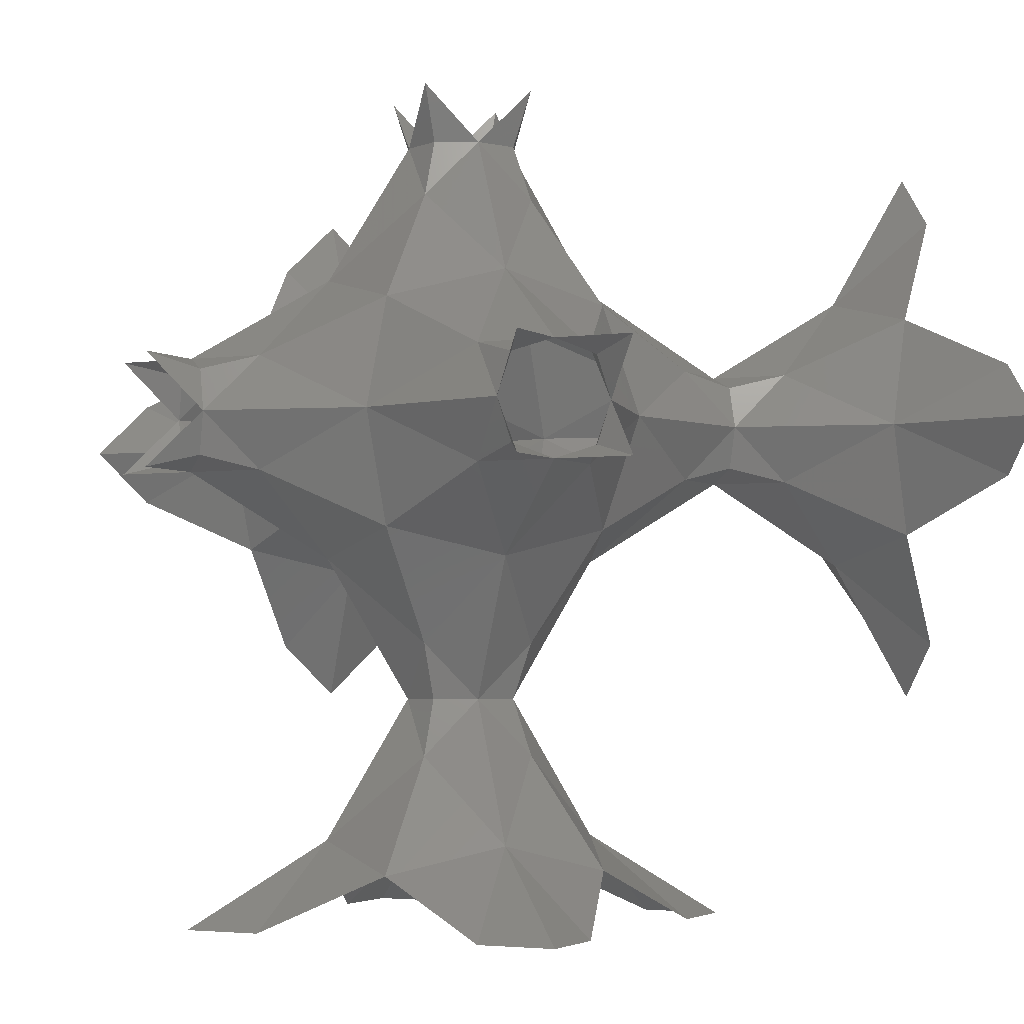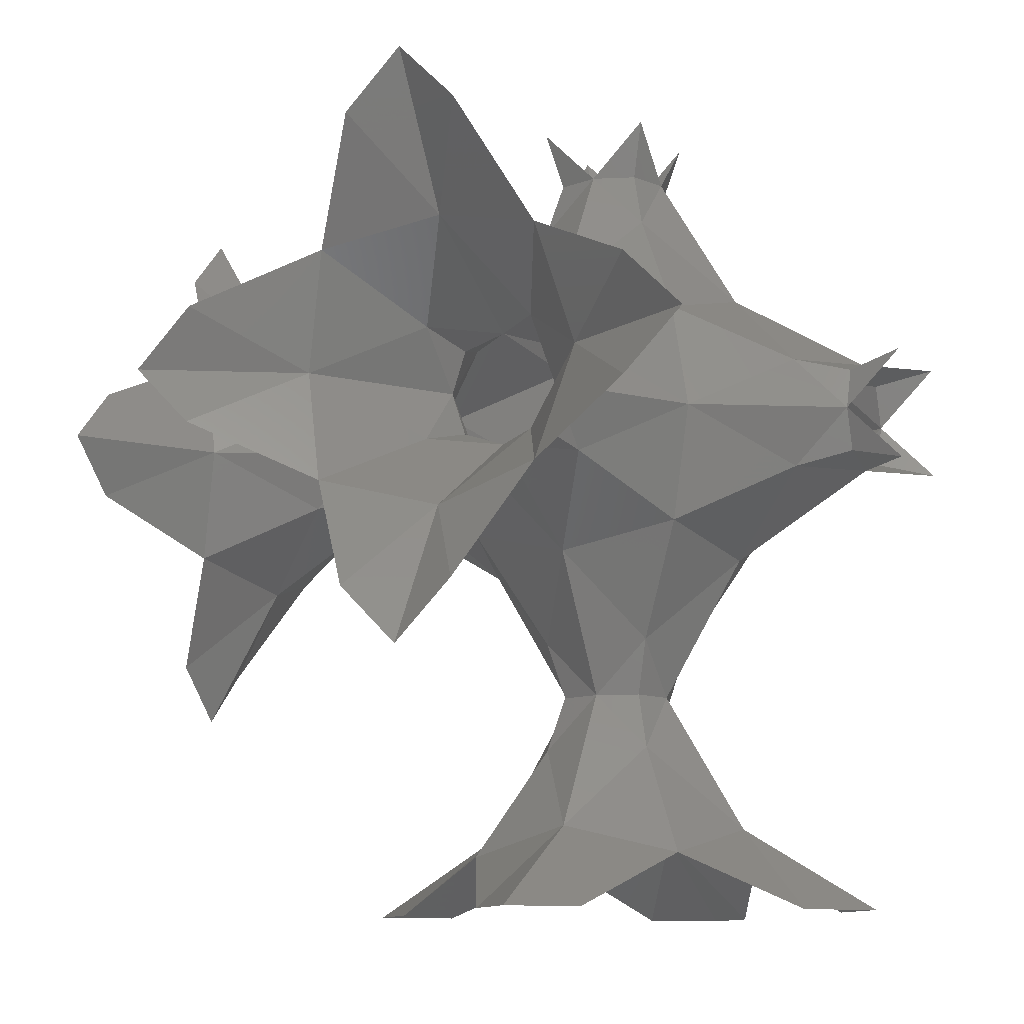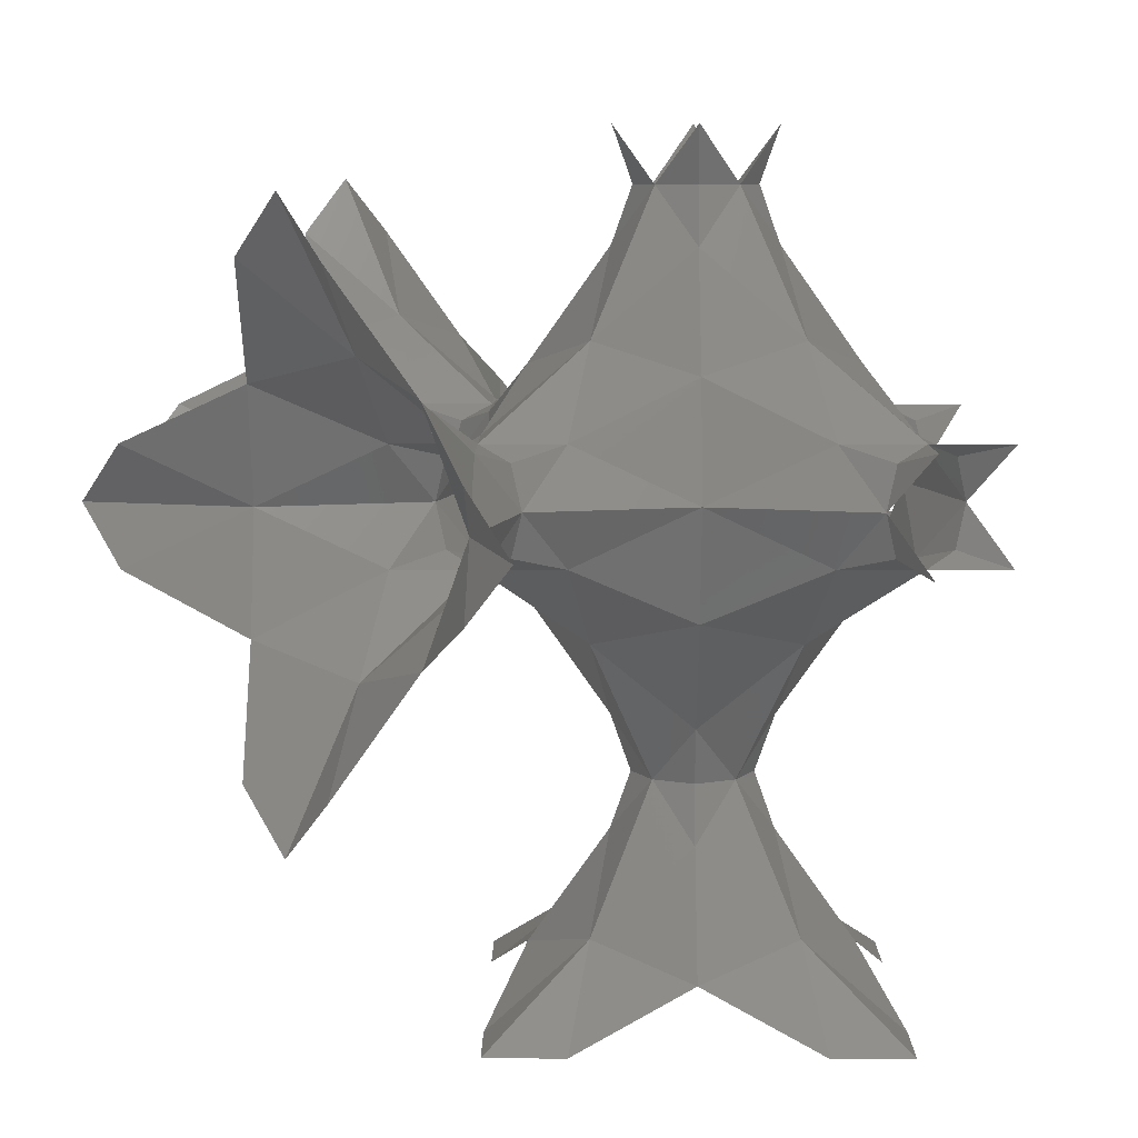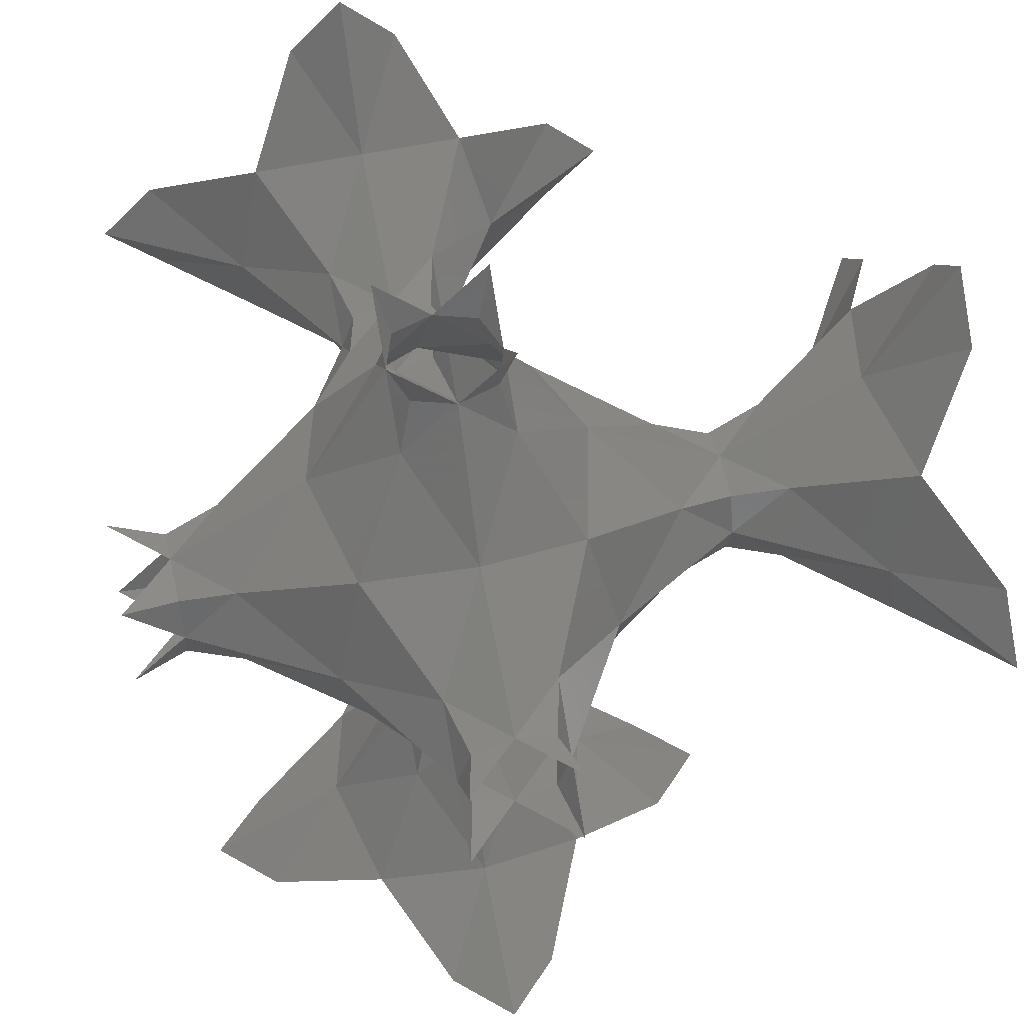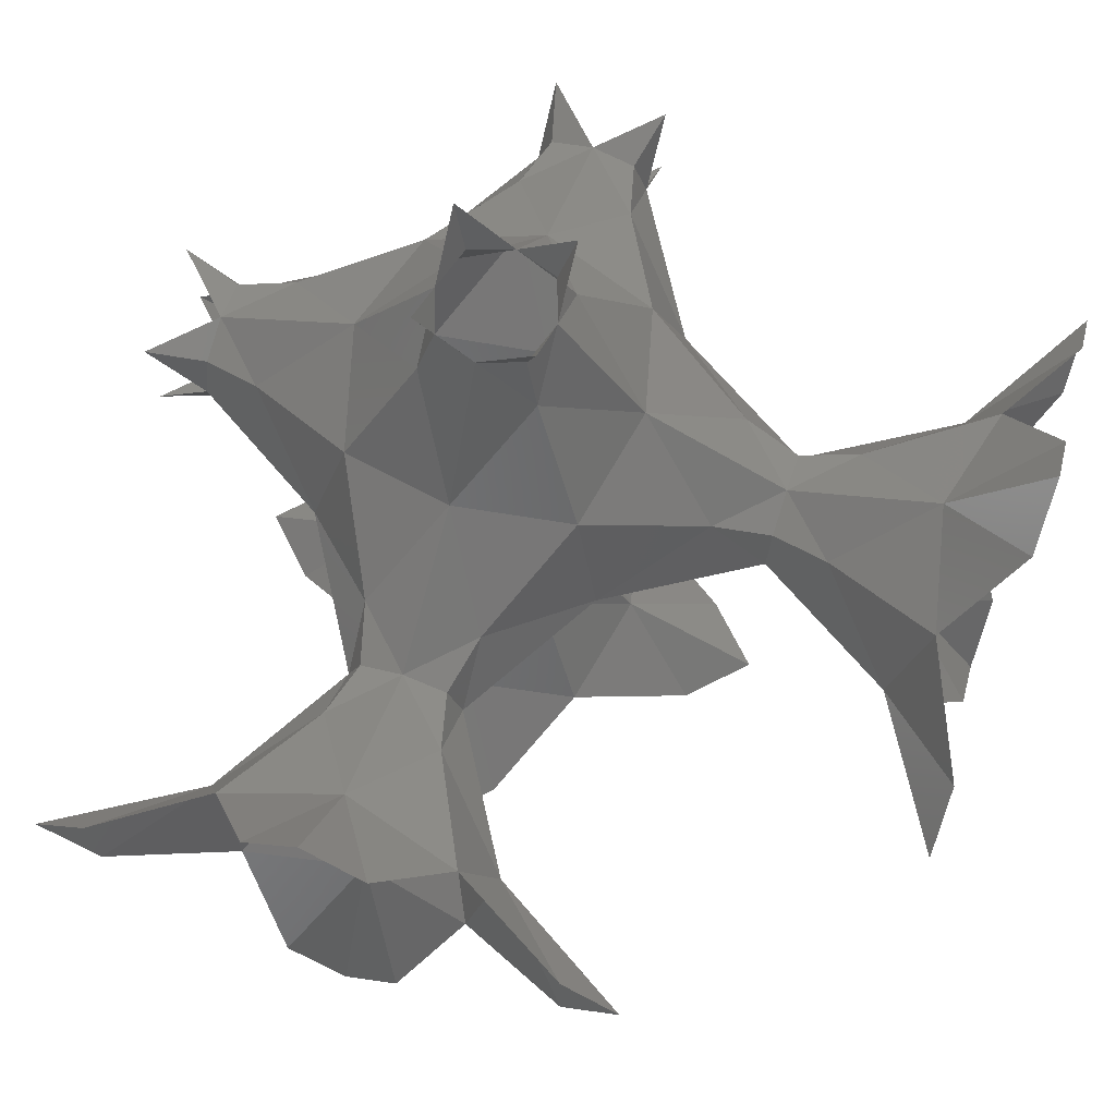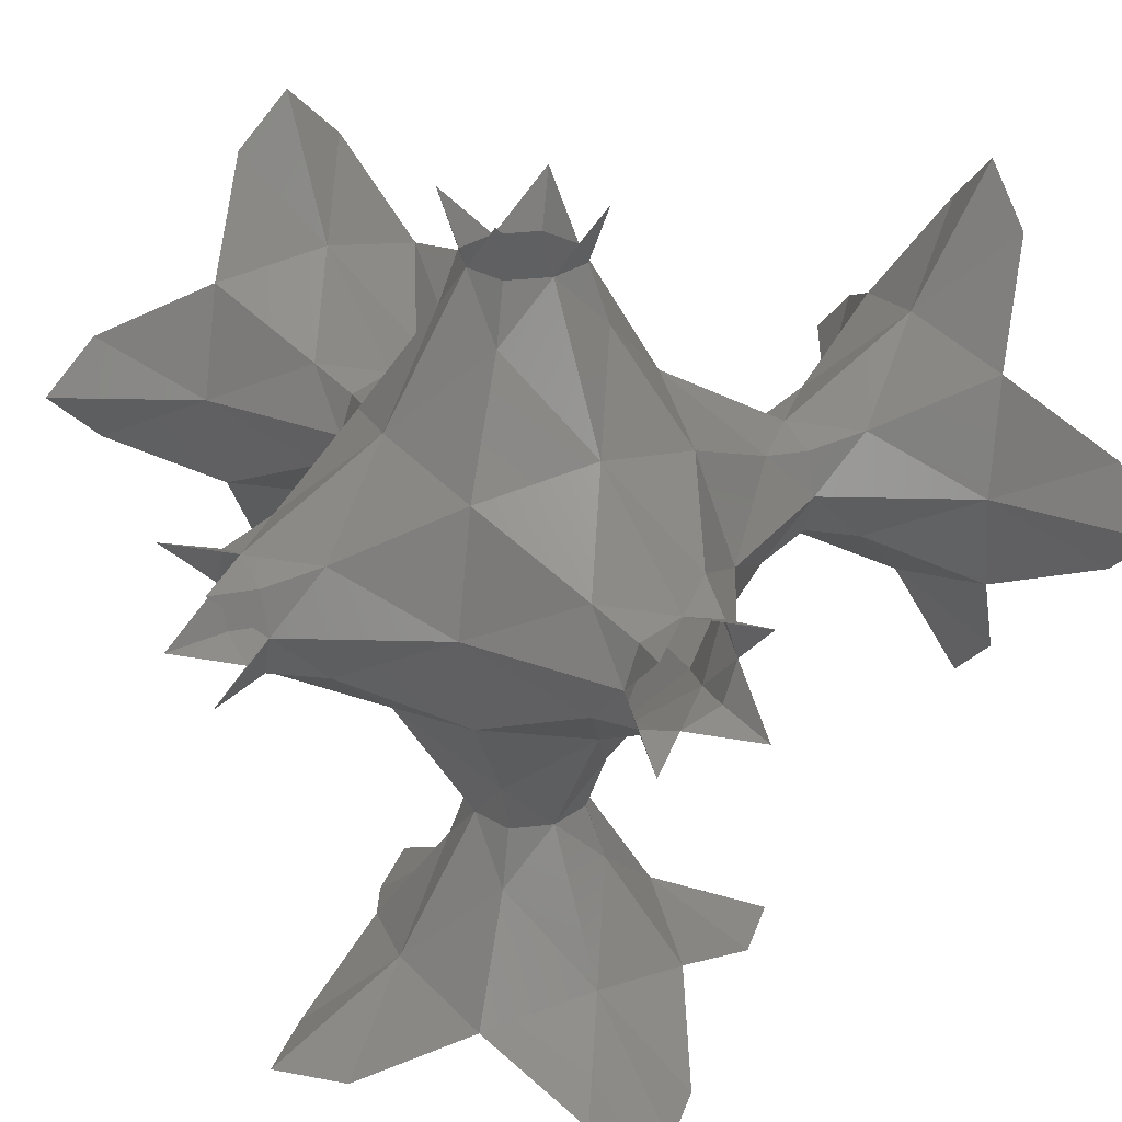
<metadata>
{"format":"stl","ext":"stl","renderer":"f3d","projection":"perspective","resolution":1024,"background":"white","views":[{"elev":-3.3,"azim":71.0,"up":"+Y"},{"elev":-10.5,"azim":-64.5,"up":"+Y"},{"elev":8.3,"azim":-44.7,"up":"+Y"},{"elev":52.4,"azim":76.6,"up":"+Y"},{"elev":71.1,"azim":-71.8,"up":"+Z"},{"elev":28.2,"azim":151.2,"up":"+Z"}]}
</metadata>
<code>
# stl→obj: 176 verts, 288 faces
v 3.331e-16 2.416 2.416
v 3.132e-16 2.274 2.842
v 0.5684 2.274 2.274
v 3.132e-16 2.842 2.274
v -0.5684 2.274 2.274
v 1.421 1.421 2.842
v 0.5684 2.274 3.41
v 1.705 1.705 3.979
v 2.274 0.5684 3.41
v 2.274 1.74e-16 2.842
v 2.274 0.5684 2.274
v 1.705 1.705 1.705
v 3.733e-16 2.416 3.268
v -0.5684 2.274 3.41
v 3.829e-16 2.842 3.41
v -1.421 1.421 2.842
v -1.705 1.705 1.705
v -2.274 0.5684 2.274
v -2.274 1.74e-16 2.842
v -2.274 0.5684 3.41
v -1.705 1.705 3.979
v 5.684 2.416 2.416
v 5.116 2.274 2.274
v 5.684 2.274 2.842
v 6.252 2.274 2.274
v 5.684 2.842 2.274
v 4.263 1.421 2.842
v 5.116 2.274 3.41
v 3.979 1.705 1.705
v 3.41 0.5684 2.274
v 3.41 1.74e-16 2.842
v 3.41 0.5684 3.41
v 3.979 1.705 3.979
v 1.421 2.842 1.421
v 2.274 2.274 0.5684
v 2.274 2.842 0
v 2.274 3.41 0.5684
v 1.705 3.979 1.705
v 0.5684 3.41 2.274
v 3.608e-16 3.268 2.416
v 3.829e-16 3.41 2.842
v -0.5684 3.41 2.274
v 4.263 2.842 1.421
v 5.116 3.41 2.274
v 3.979 3.979 1.705
v 3.41 3.41 0.5684
v 3.41 2.842 0
v 3.41 2.274 0.5684
v -1.421 2.842 1.421
v -1.705 3.979 1.705
v -2.274 3.41 0.5684
v -2.274 2.842 0
v -2.274 2.274 0.5684
v 5.684 3.268 2.416
v 6.252 3.41 2.274
v 5.684 3.41 2.842
v 2.416 2.291e-16 2.416
v 2.274 -0.5684 2.274
v 2.842 1.392e-16 2.274
v 1.421 4.263 2.842
v 2.274 5.116 2.274
v 2.274 5.684 2.842
v 2.274 5.116 3.41
v 1.705 3.979 3.979
v 0.5684 3.41 3.41
v 2.416 2.776e-16 3.268
v 2.842 2.088e-16 3.41
v 2.274 -0.5684 3.41
v 1.421 -1.421 2.842
v 1.705 -1.705 3.979
v 0.5684 -2.274 3.41
v 3.48e-17 -2.274 2.842
v 0.5684 -2.274 2.274
v 1.705 -1.705 1.705
v 2.416 5.684 3.268
v 2.274 6.252 3.41
v 2.842 5.684 3.41
v 2.416 2.416 1.11e-16
v 2.842 2.274 0
v 2.274 2.274 -0.5684
v 1.421 2.842 -1.421
v 1.705 1.705 -1.705
v 0.5684 2.274 -2.274
v 3.48e-17 2.842 -2.274
v 0.5684 3.41 -2.274
v 1.705 3.979 -1.705
v 2.274 3.41 -0.5684
v 2.416 2.416 5.684
v 2.274 2.274 5.116
v 2.274 2.842 5.684
v 2.274 2.274 6.252
v 2.842 2.274 5.684
v 2.416 3.268 1.11e-16
v 2.842 3.41 0
v 1.421 2.842 4.263
v 2.274 3.41 5.116
v 2.842 1.421 1.421
v 2.842 -1.421 1.421
v 2.274 -2.274 0.5684
v 2.842 -2.274 0
v 3.41 -2.274 0.5684
v 3.979 -1.705 1.705
v 3.41 -0.5684 2.274
v 2.416 5.684 2.416
v 2.842 5.684 2.274
v 2.274 6.252 2.274
v 3.268 2.1e-16 2.416
v 2.842 4.263 1.421
v 3.41 5.116 2.274
v 2.842 1.421 4.263
v 3.41 2.274 5.116
v 3.268 2.416 1.11e-16
v 3.41 2.274 -0.5684
v 2.842 1.421 -1.421
v 3.979 1.705 -1.705
v 3.41 0.5684 -2.274
v 2.842 -1.392e-16 -2.274
v 2.274 0.5684 -2.274
v 3.268 2.416 5.684
v 3.41 2.274 6.252
v 3.41 2.842 5.684
v 4.01e-16 3.268 3.268
v -0.5684 3.41 3.41
v -1.421 2.842 4.263
v -2.274 2.274 5.116
v -2.274 2.842 5.684
v -2.274 3.41 5.116
v -1.705 3.979 3.979
v 5.684 2.416 3.268
v 5.684 2.842 3.41
v 6.252 2.274 3.41
v 4.263 2.842 4.263
v 5.116 3.41 3.41
v 3.41 3.41 5.116
v 3.979 3.979 3.979
v 4.263 4.263 2.842
v 3.41 5.116 3.41
v 3.41 5.684 2.842
v -1.421 4.263 2.842
v -2.274 5.116 3.41
v -2.274 5.684 2.842
v -2.274 5.116 2.274
v 5.684 3.268 3.268
v 6.252 3.41 3.41
v 2.842 4.263 4.263
v 2.842 3.41 5.684
v 3.268 2.776e-16 3.268
v 3.41 -0.5684 3.41
v 2.842 -1.421 4.263
v 3.979 -1.705 3.979
v 3.41 -2.274 5.116
v 2.842 -2.274 5.684
v 2.274 -2.274 5.116
v 3.268 5.684 3.268
v 3.41 6.252 3.41
v 2.842 4.263 -1.421
v 2.274 5.116 -2.274
v 2.842 5.684 -2.274
v 3.41 5.116 -2.274
v 3.979 3.979 -1.705
v 3.41 3.41 -0.5684
v 2.416 3.268 5.684
v 2.274 3.41 6.252
v 3.268 3.268 1.11e-16
v 4.263 -1.421 2.842
v 5.116 -2.274 2.274
v 5.684 -2.274 2.842
v 5.116 -2.274 3.41
v 3.268 5.684 2.416
v 3.41 6.252 2.274
v 4.263 2.842 -1.421
v 5.116 3.41 -2.274
v 5.684 2.842 -2.274
v 5.116 2.274 -2.274
v 3.268 3.268 5.684
v 3.41 3.41 6.252
f 1 2 3
f 1 3 4
f 1 4 5
f 1 5 2
f 6 3 2
f 6 2 7
f 6 7 8
f 6 8 9
f 6 9 10
f 6 10 11
f 6 11 12
f 6 12 3
f 13 7 2
f 13 2 14
f 13 14 15
f 13 15 7
f 16 2 5
f 16 5 17
f 16 17 18
f 16 18 19
f 16 19 20
f 16 20 21
f 16 21 14
f 16 14 2
f 22 23 24
f 22 24 25
f 22 25 26
f 22 26 23
f 27 28 24
f 27 24 23
f 27 23 29
f 27 29 30
f 27 30 31
f 27 31 32
f 27 32 33
f 27 33 28
f 34 4 3
f 34 3 12
f 34 12 35
f 34 35 36
f 34 36 37
f 34 37 38
f 34 38 39
f 34 39 4
f 40 4 39
f 40 39 41
f 40 41 42
f 40 42 4
f 43 23 26
f 43 26 44
f 43 44 45
f 43 45 46
f 43 46 47
f 43 47 48
f 43 48 29
f 43 29 23
f 49 4 42
f 49 42 50
f 49 50 51
f 49 51 52
f 49 52 53
f 49 53 17
f 49 17 5
f 49 5 4
f 54 44 26
f 54 26 55
f 54 55 56
f 54 56 44
f 57 11 10
f 57 10 58
f 57 58 59
f 57 59 11
f 60 61 62
f 60 62 63
f 60 63 64
f 60 64 65
f 60 65 41
f 60 41 39
f 60 39 38
f 60 38 61
f 66 10 9
f 66 9 67
f 66 67 68
f 66 68 10
f 69 10 68
f 69 68 70
f 69 70 71
f 69 71 72
f 69 72 73
f 69 73 74
f 69 74 58
f 69 58 10
f 75 63 62
f 75 62 76
f 75 76 77
f 75 77 63
f 78 36 35
f 78 35 79
f 78 79 80
f 78 80 36
f 81 36 80
f 81 80 82
f 81 82 83
f 81 83 84
f 81 84 85
f 81 85 86
f 81 86 87
f 81 87 36
f 88 89 90
f 88 90 91
f 88 91 92
f 88 92 89
f 93 37 36
f 93 36 87
f 93 87 94
f 93 94 37
f 95 96 90
f 95 90 89
f 95 89 8
f 95 8 7
f 95 7 15
f 95 15 65
f 95 65 64
f 95 64 96
f 97 11 59
f 97 59 30
f 97 30 29
f 97 29 48
f 97 48 79
f 97 79 35
f 97 35 12
f 97 12 11
f 98 59 58
f 98 58 74
f 98 74 99
f 98 99 100
f 98 100 101
f 98 101 102
f 98 102 103
f 98 103 59
f 104 61 105
f 104 105 106
f 104 106 62
f 104 62 61
f 107 30 59
f 107 59 103
f 107 103 31
f 107 31 30
f 108 109 105
f 108 105 61
f 108 61 38
f 108 38 37
f 108 37 94
f 108 94 46
f 108 46 45
f 108 45 109
f 110 89 92
f 110 92 111
f 110 111 33
f 110 33 32
f 110 32 67
f 110 67 9
f 110 9 8
f 110 8 89
f 112 79 48
f 112 48 47
f 112 47 113
f 112 113 79
f 114 79 113
f 114 113 115
f 114 115 116
f 114 116 117
f 114 117 118
f 114 118 82
f 114 82 80
f 114 80 79
f 119 111 92
f 119 92 120
f 119 120 121
f 119 121 111
f 122 65 15
f 122 15 123
f 122 123 41
f 122 41 65
f 124 15 14
f 124 14 21
f 124 21 125
f 124 125 126
f 124 126 127
f 124 127 128
f 124 128 123
f 124 123 15
f 129 28 130
f 129 130 131
f 129 131 24
f 129 24 28
f 132 133 130
f 132 130 28
f 132 28 33
f 132 33 111
f 132 111 121
f 132 121 134
f 132 134 135
f 132 135 133
f 136 44 56
f 136 56 133
f 136 133 135
f 136 135 137
f 136 137 138
f 136 138 109
f 136 109 45
f 136 45 44
f 139 41 123
f 139 123 128
f 139 128 140
f 139 140 141
f 139 141 142
f 139 142 50
f 139 50 42
f 139 42 41
f 143 133 56
f 143 56 144
f 143 144 130
f 143 130 133
f 145 63 77
f 145 77 137
f 145 137 135
f 145 135 134
f 145 134 146
f 145 146 96
f 145 96 64
f 145 64 63
f 147 67 32
f 147 32 31
f 147 31 148
f 147 148 67
f 149 67 148
f 149 148 150
f 149 150 151
f 149 151 152
f 149 152 153
f 149 153 70
f 149 70 68
f 149 68 67
f 154 137 77
f 154 77 155
f 154 155 138
f 154 138 137
f 156 94 87
f 156 87 86
f 156 86 157
f 156 157 158
f 156 158 159
f 156 159 160
f 156 160 161
f 156 161 94
f 162 96 146
f 162 146 163
f 162 163 90
f 162 90 96
f 164 46 94
f 164 94 161
f 164 161 47
f 164 47 46
f 165 31 103
f 165 103 102
f 165 102 166
f 165 166 167
f 165 167 168
f 165 168 150
f 165 150 148
f 165 148 31
f 169 109 138
f 169 138 170
f 169 170 105
f 169 105 109
f 171 47 161
f 171 161 160
f 171 160 172
f 171 172 173
f 171 173 174
f 171 174 115
f 171 115 113
f 171 113 47
f 175 134 121
f 175 121 176
f 175 176 146
f 175 146 134

</code>
